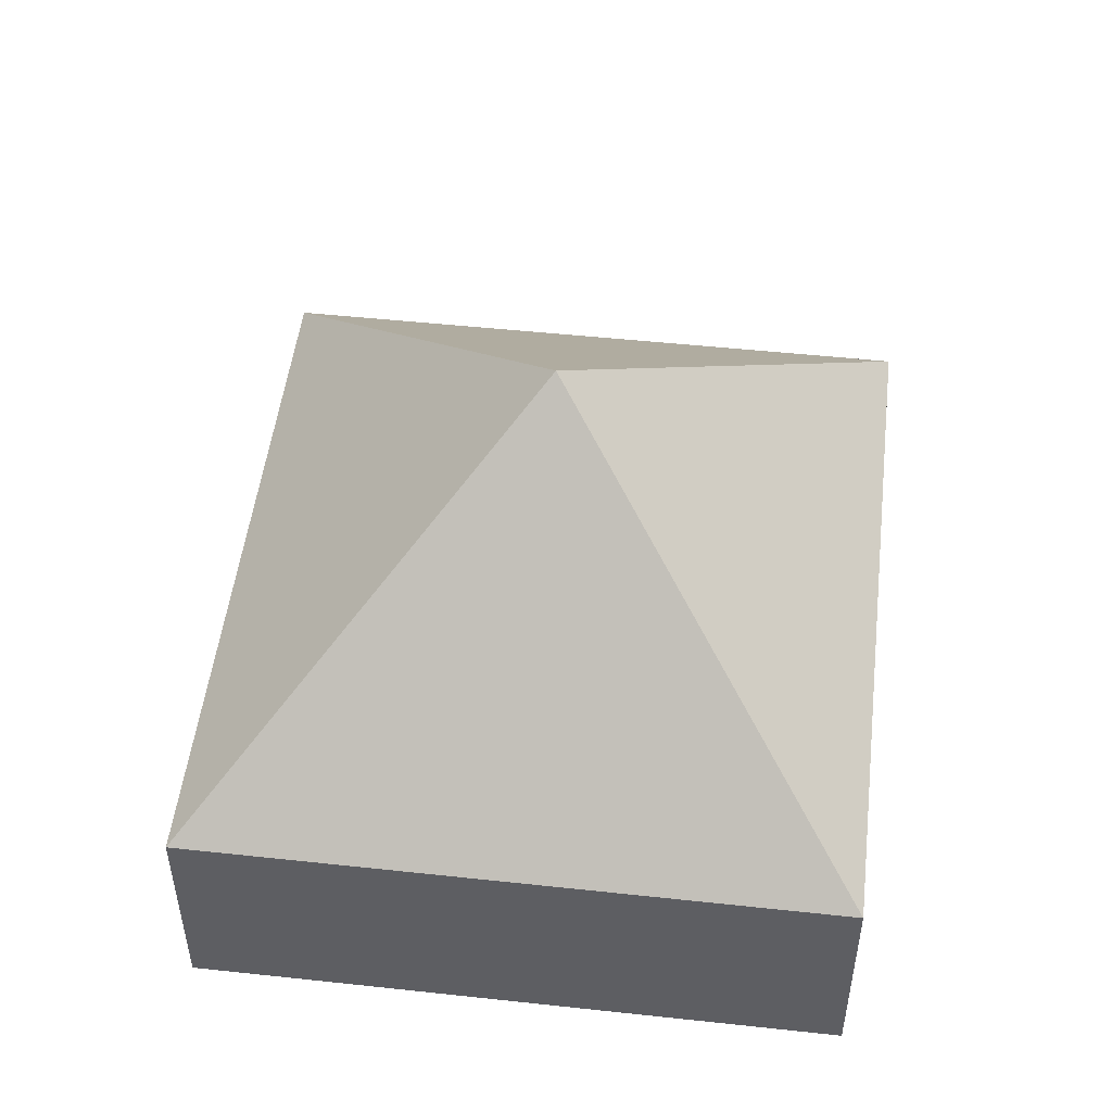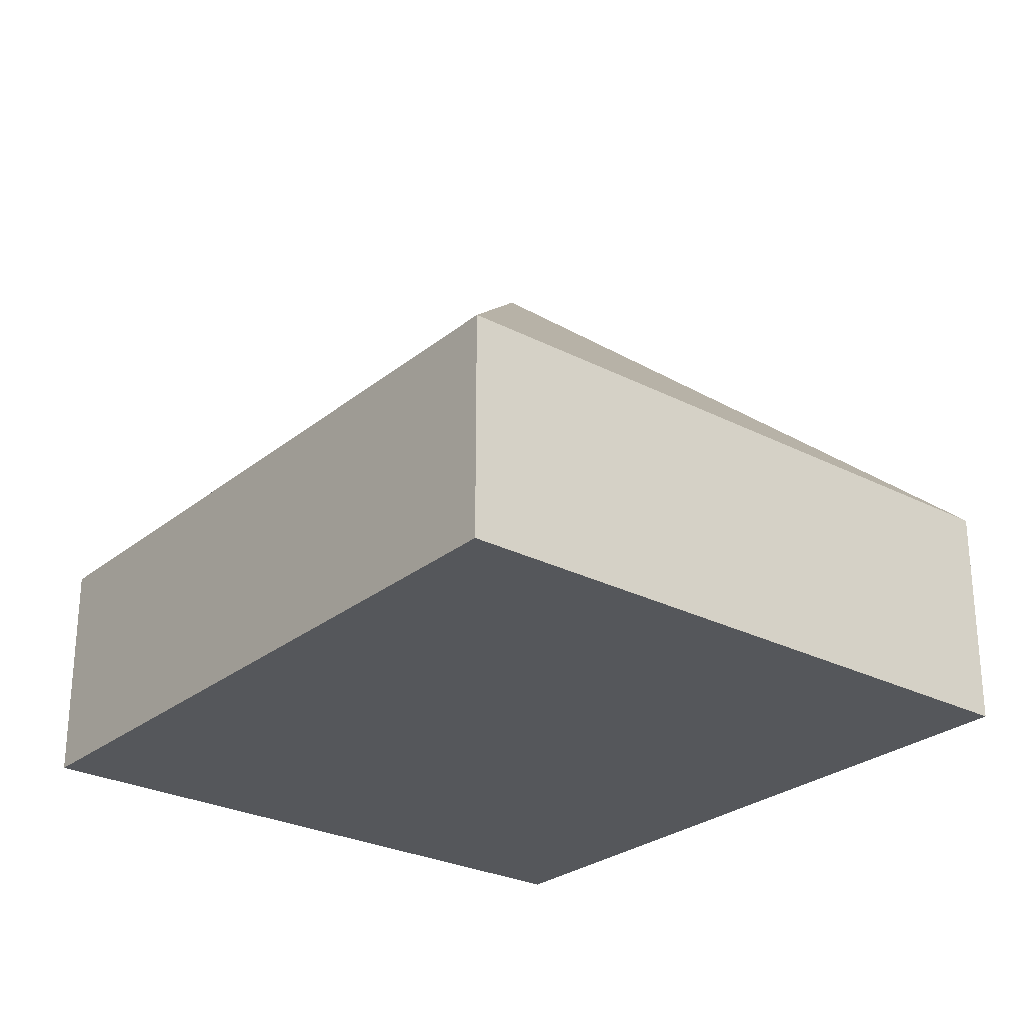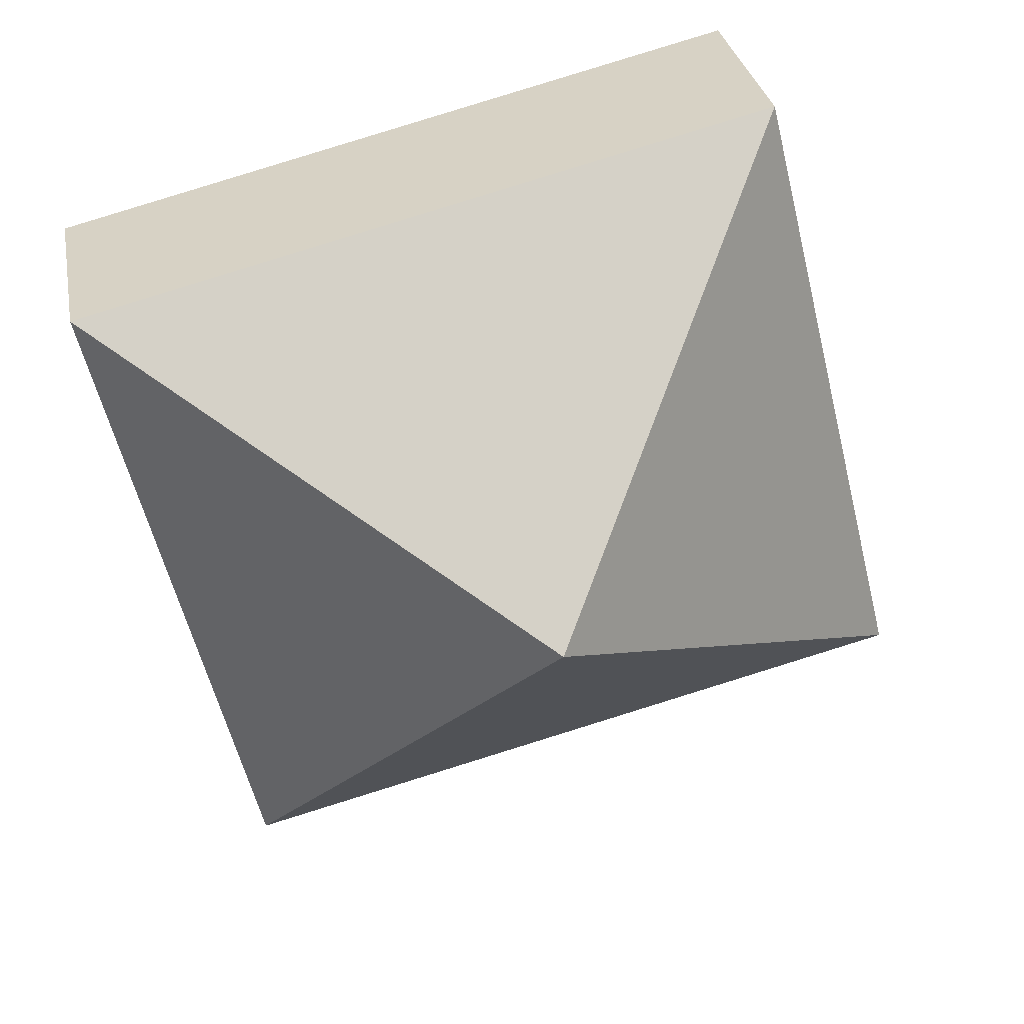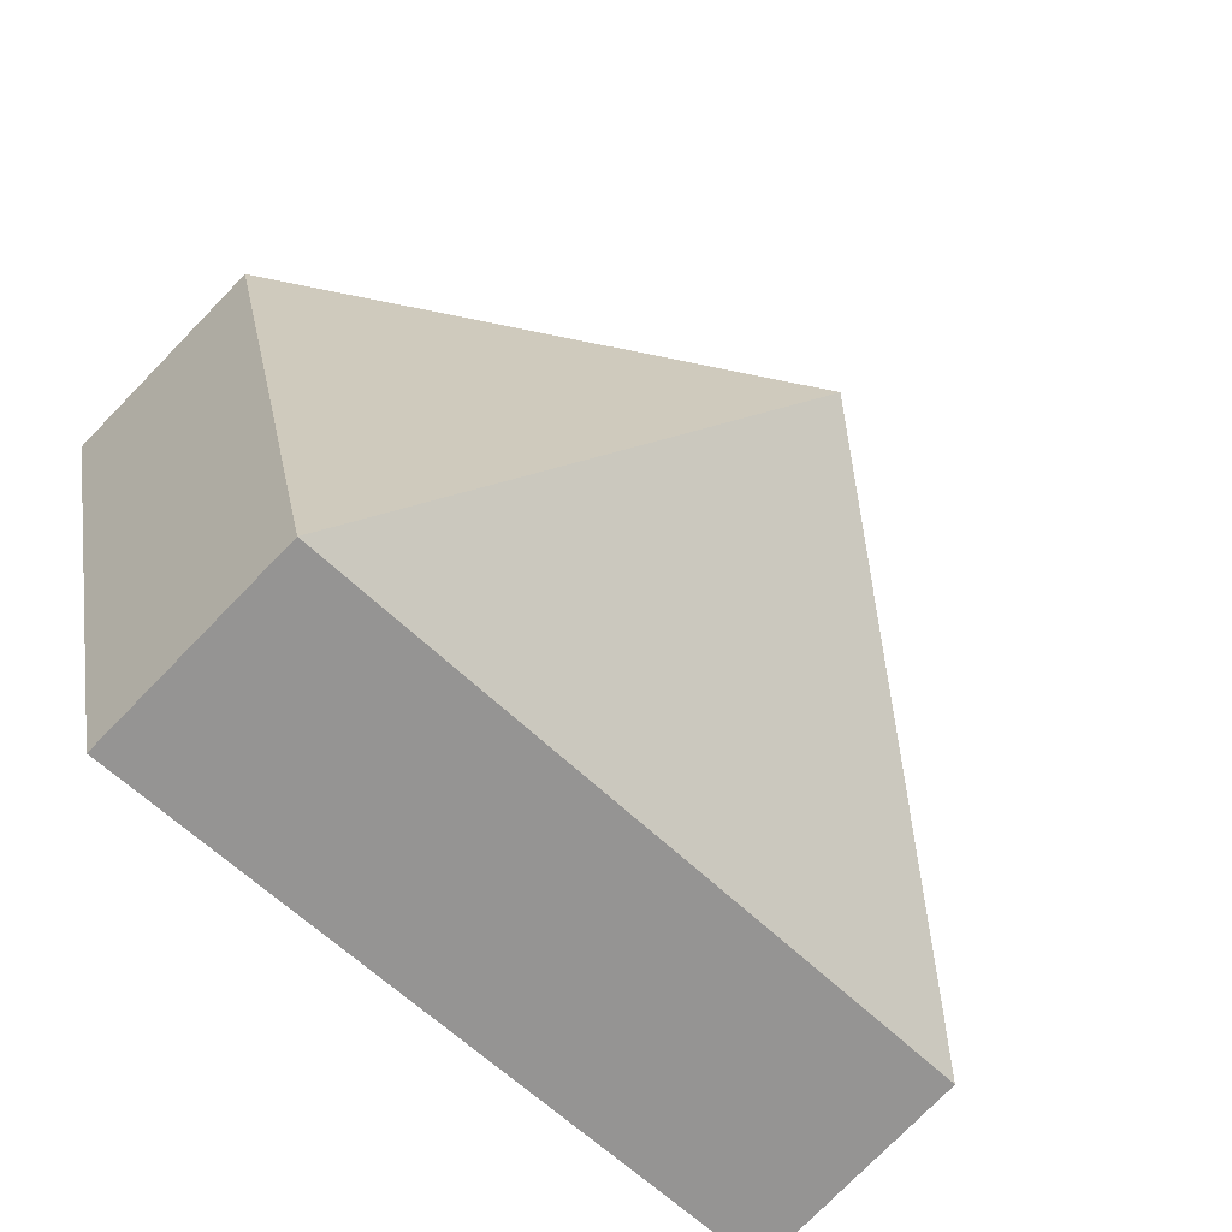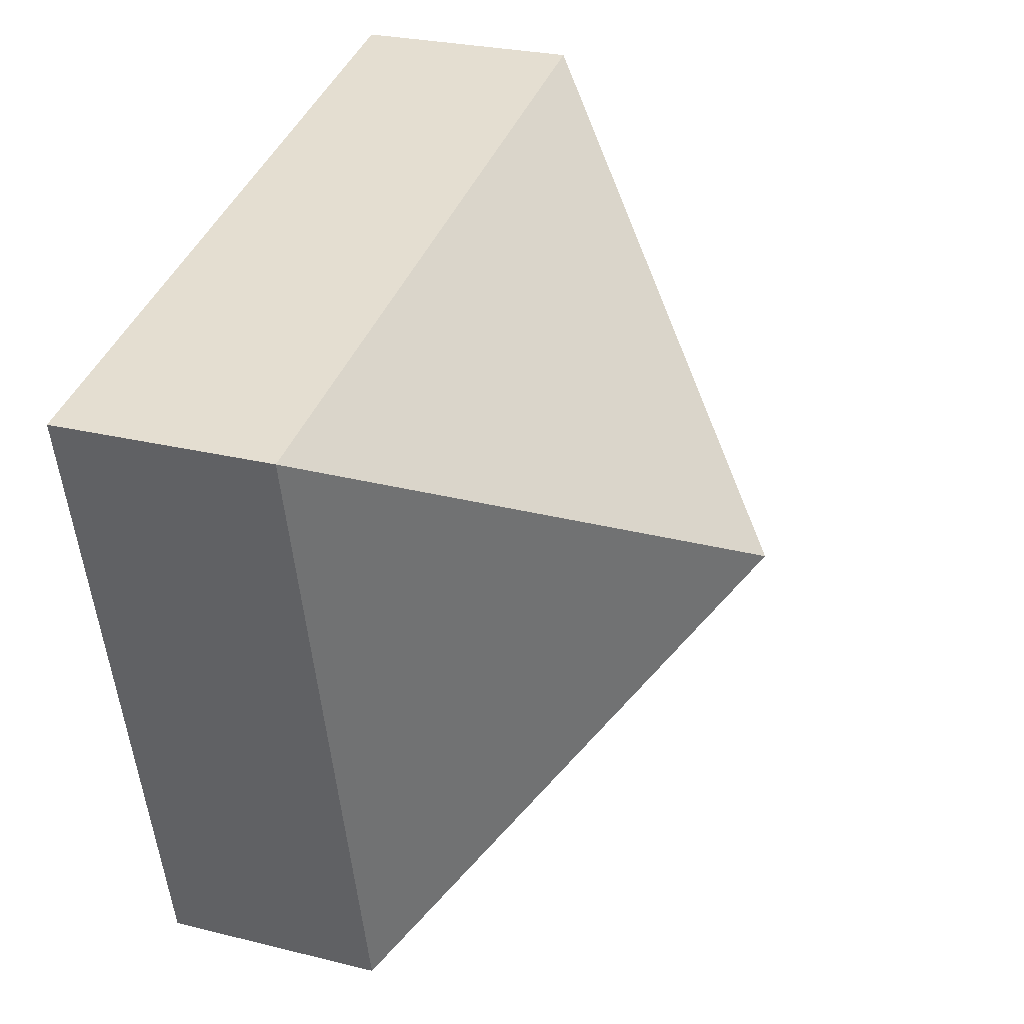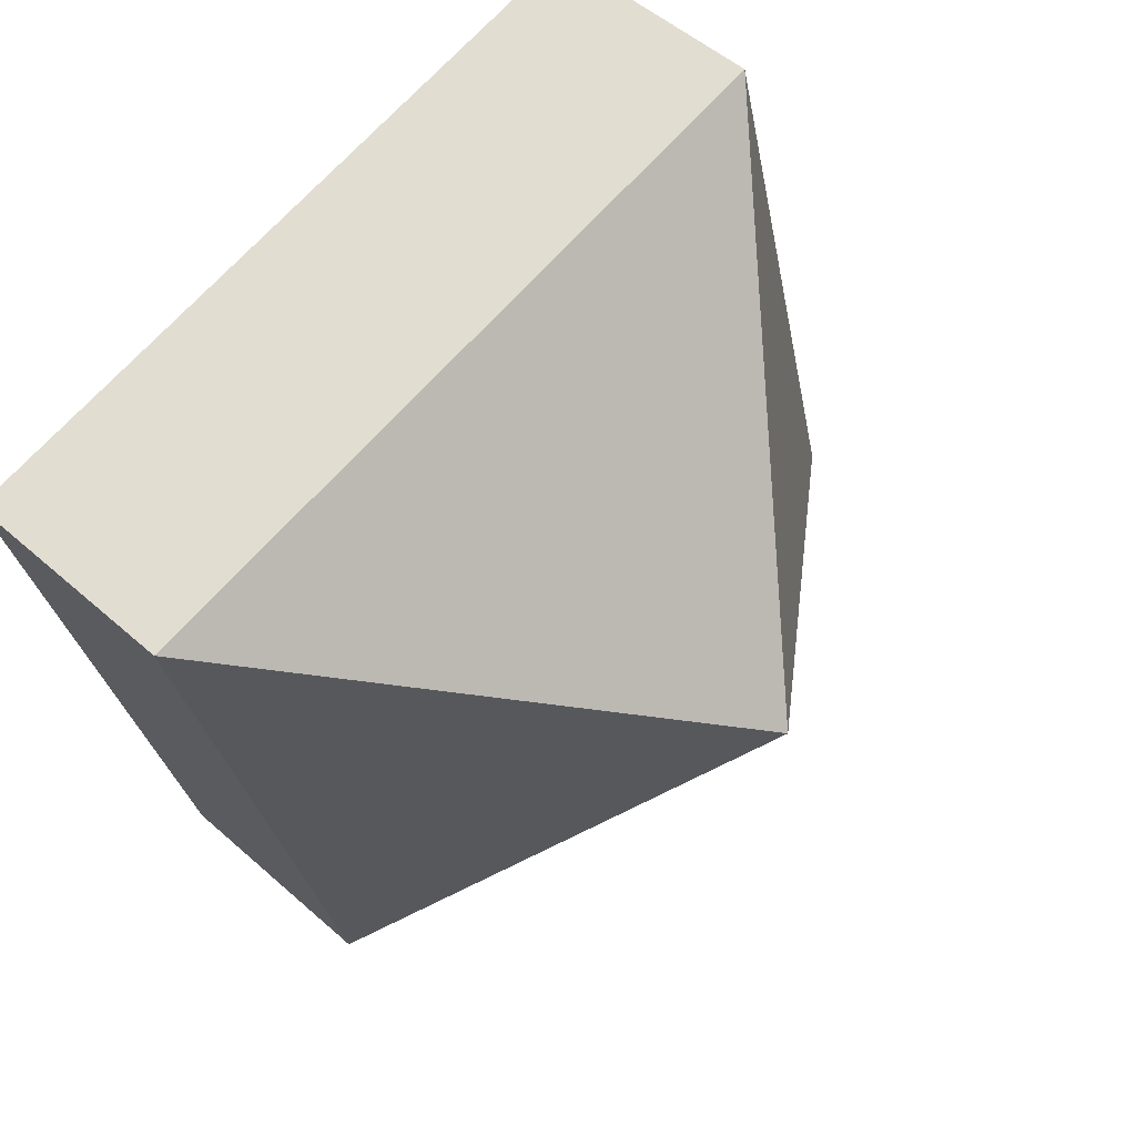
<metadata>
{"format":"obj","ext":"obj","renderer":"f3d","projection":"perspective","resolution":1024,"background":"white","views":[{"elev":50.5,"azim":110.6,"up":"+Y"},{"elev":-26.8,"azim":-114.9,"up":"+Y"},{"elev":30.7,"azim":169.7,"up":"+Z"},{"elev":-76.5,"azim":135.7,"up":"+Z"},{"elev":26.3,"azim":111.5,"up":"+Z"},{"elev":51.4,"azim":133.9,"up":"+Z"}]}
</metadata>
<code>
v  2.566 3.245 1.4
v  5.132 1.342 2.799
v  4.188 1.342 -1.032
v  0.944 1.334 3.832
v  0 1.341 8.211e-17
v  4.188 6.319e-17 -1.032
v  0 0 0
v  0.944 -2.346e-16 3.832
v  5.132 -1.714e-16 2.799
g defaultobject
f 1 2 3
f 1 4 2
f 1 3 5
f 1 5 4
f 6 5 3
f 5 6 7
f 7 4 5
f 4 7 8
f 4 9 2
f 9 4 8
f 9 3 2
f 3 9 6
f 9 7 6
f 7 9 8

</code>
